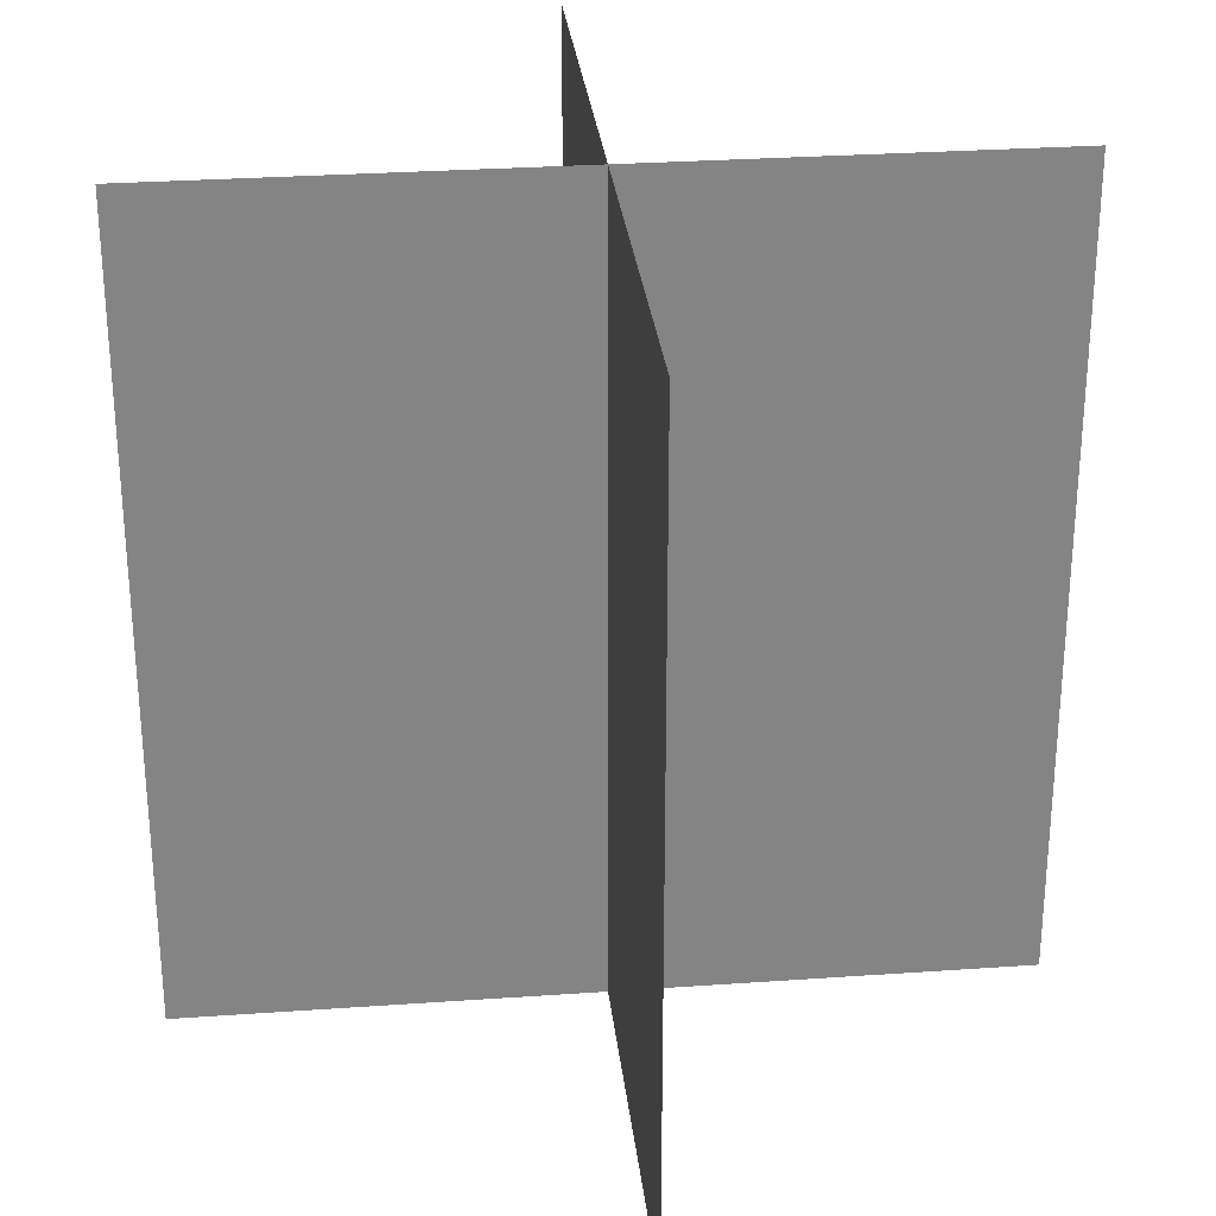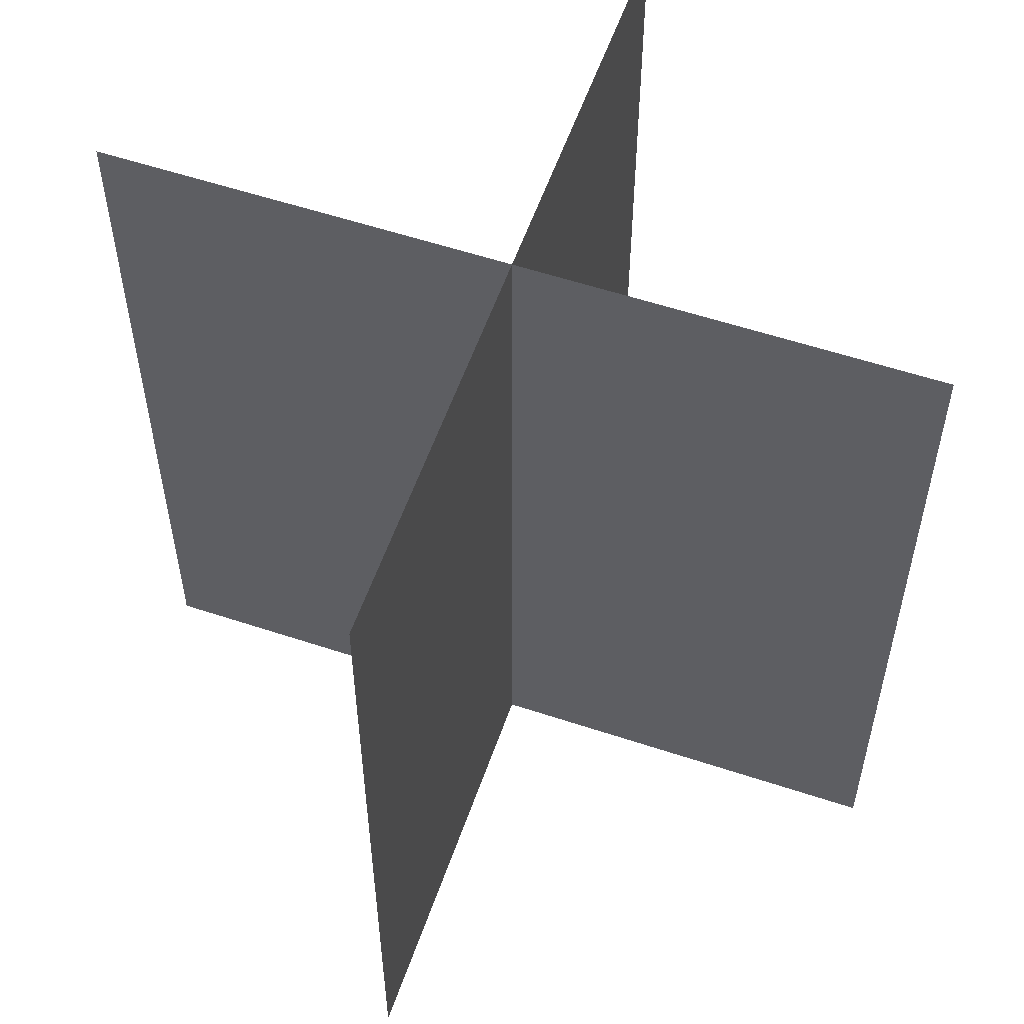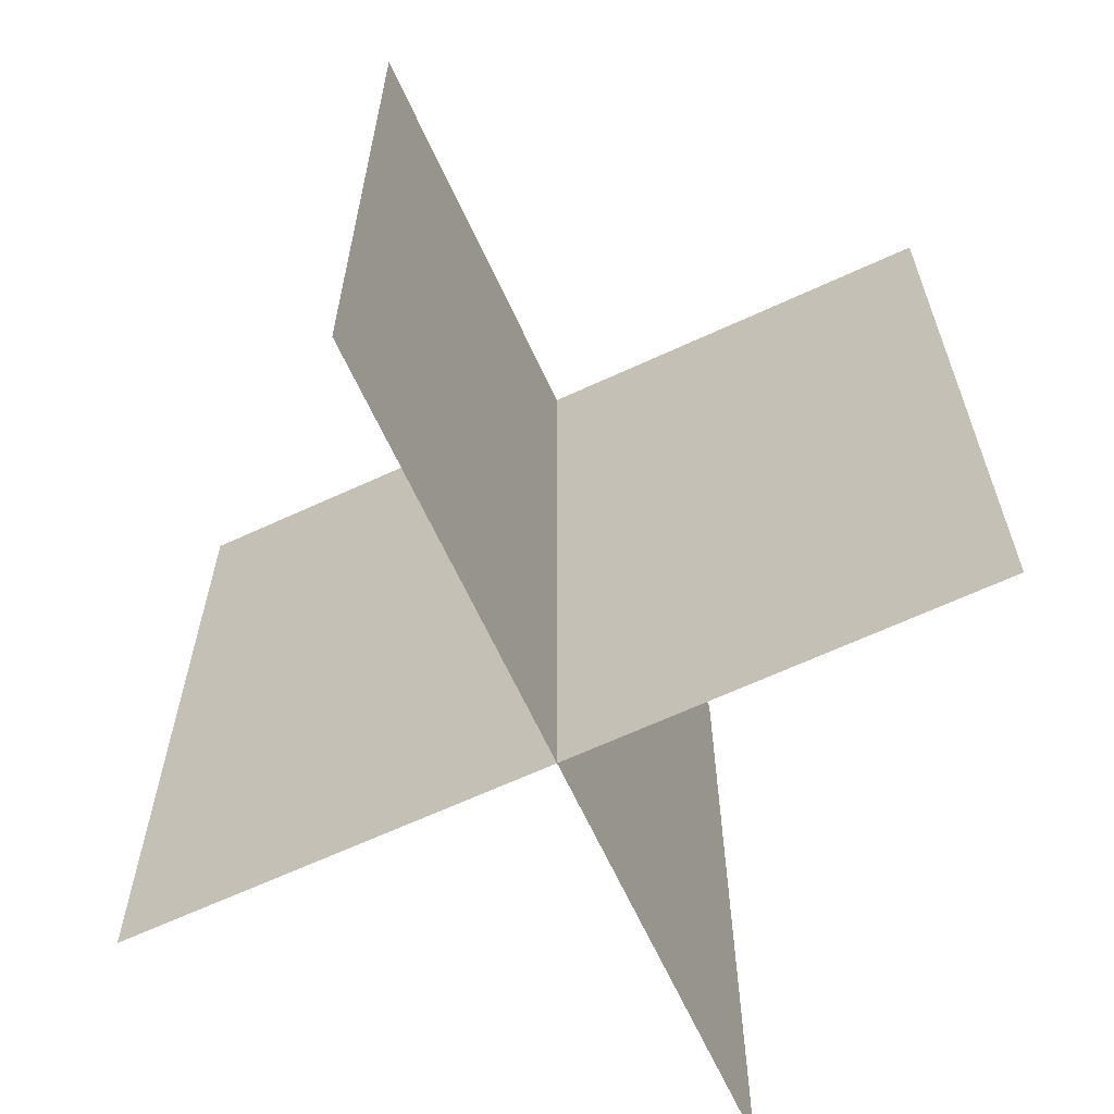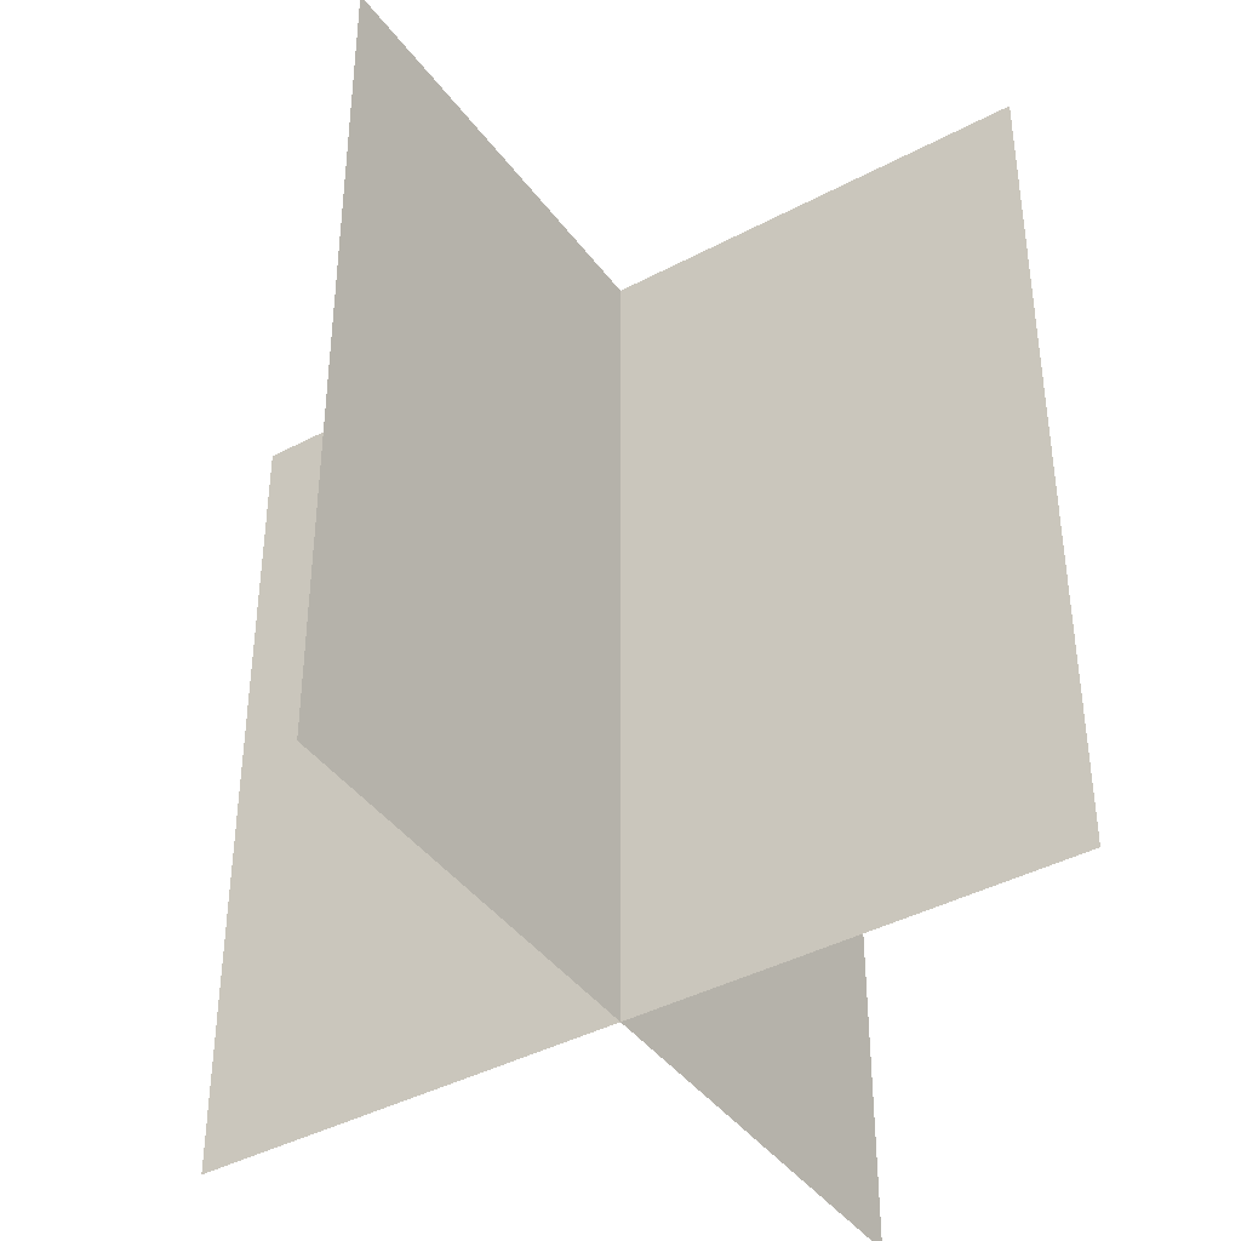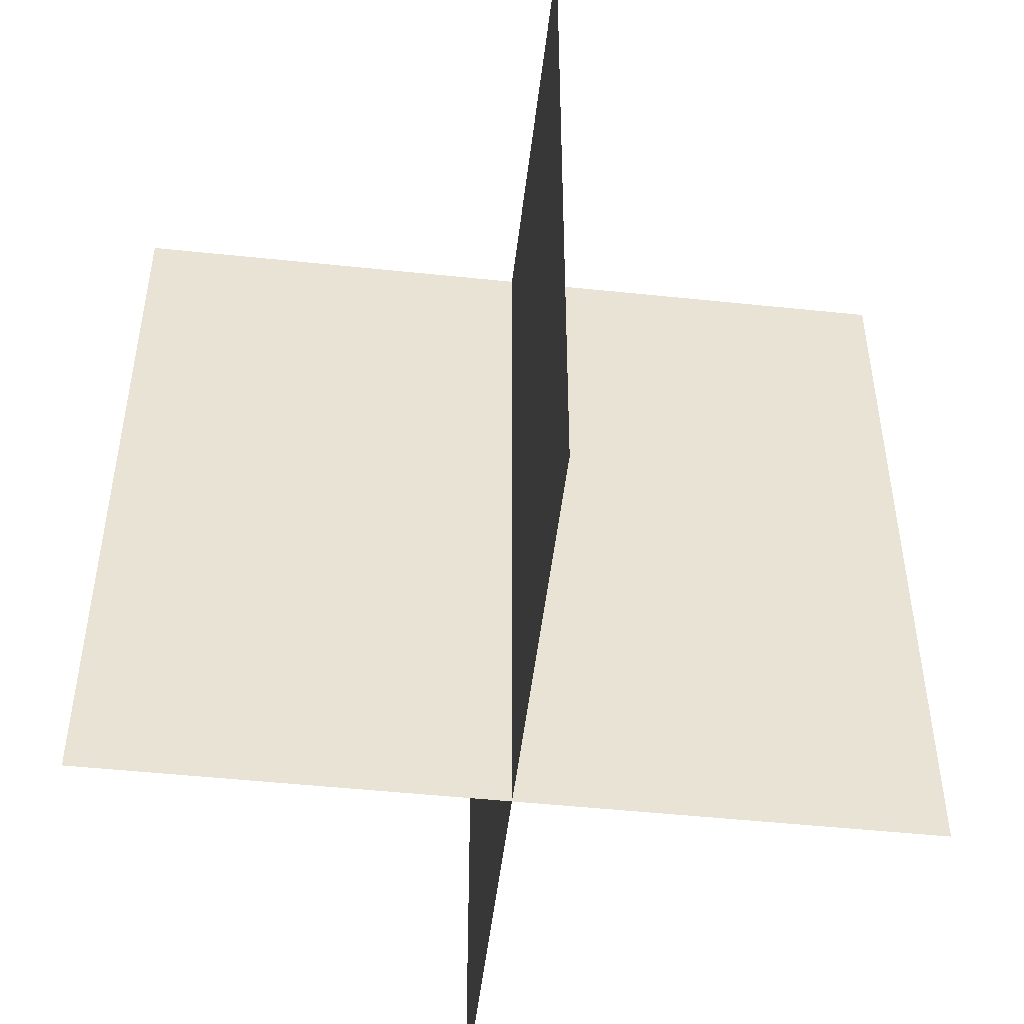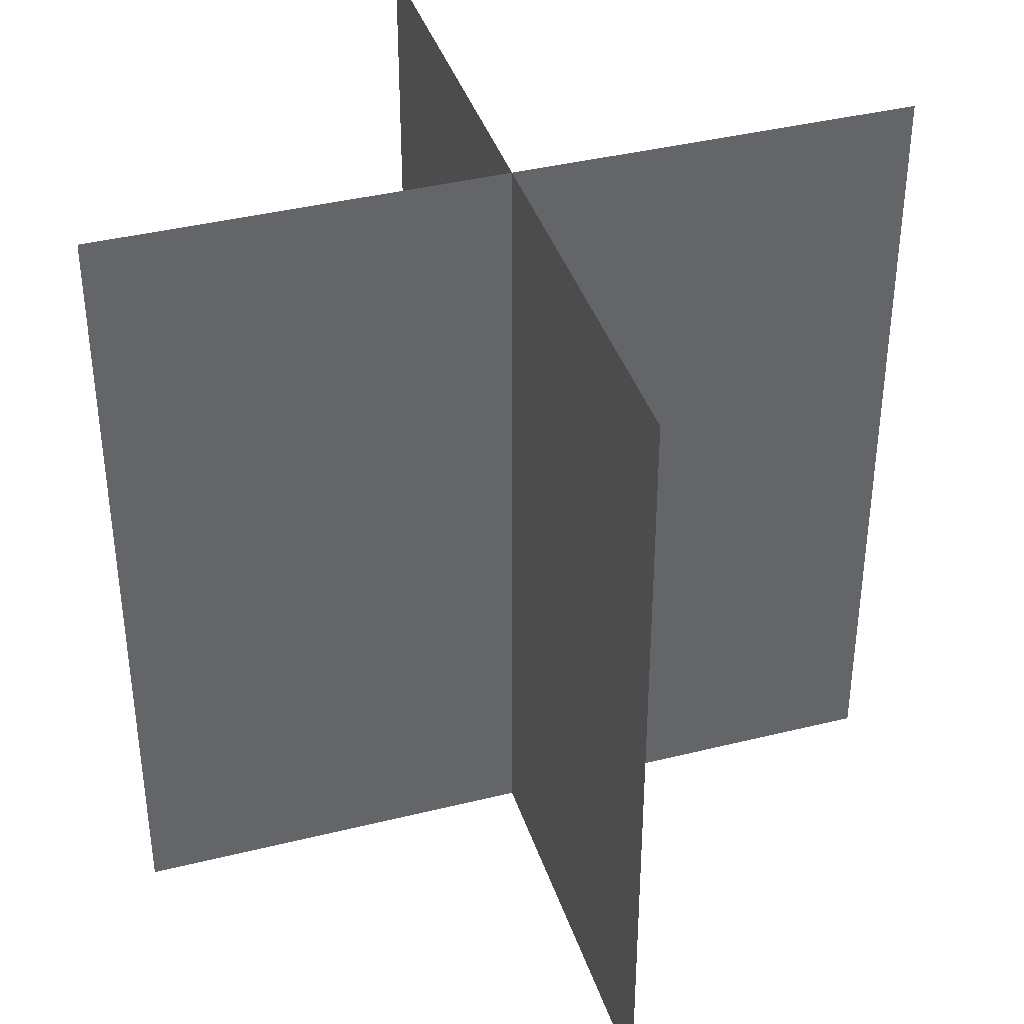
<metadata>
{"format":"obj","ext":"obj","renderer":"f3d","projection":"perspective","resolution":1024,"background":"white","views":[{"elev":29.1,"azim":-6.0,"up":"+Y"},{"elev":56.9,"azim":19.1,"up":"+Y"},{"elev":-65.6,"azim":114.9,"up":"+Y"},{"elev":-41.1,"azim":32.9,"up":"+Y"},{"elev":-49.7,"azim":-6.6,"up":"+Y"},{"elev":39.2,"azim":72.7,"up":"+Y"}]}
</metadata>
<code>
o Plane
v 0 1 0.5
v 0 -0 0.5
v 0 0 -0.5
v 0 1 -0.5
v 0.5 1 0
v 0.5 0 0
v -0.5 0 0
v -0.5 1 0
f 1 2 3 4
f 5 6 7 8

</code>
